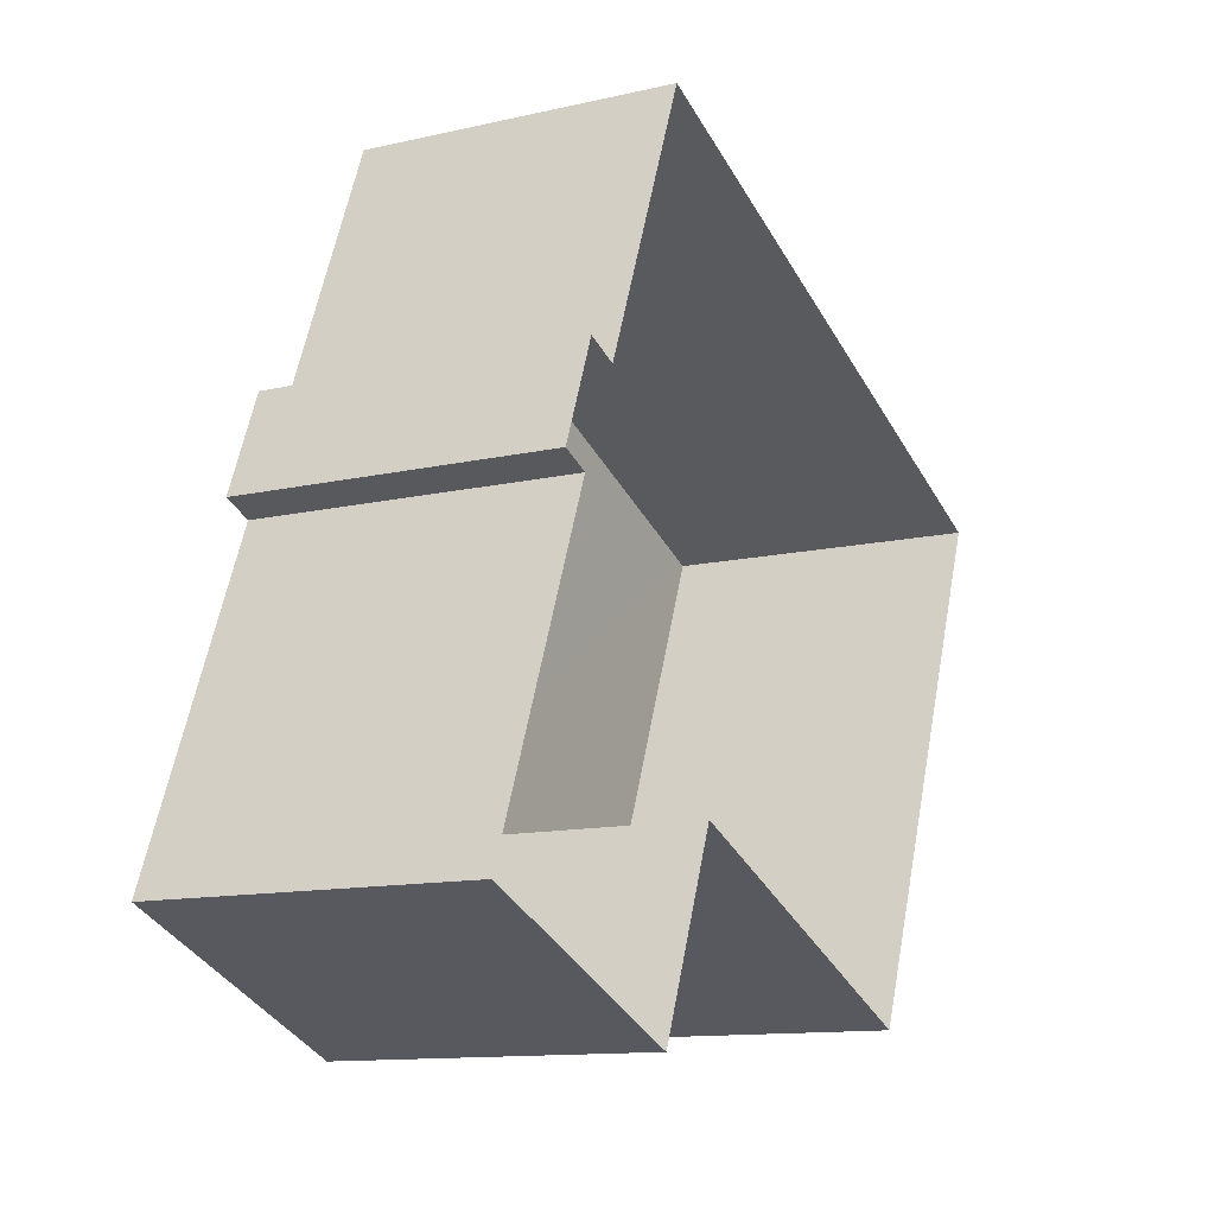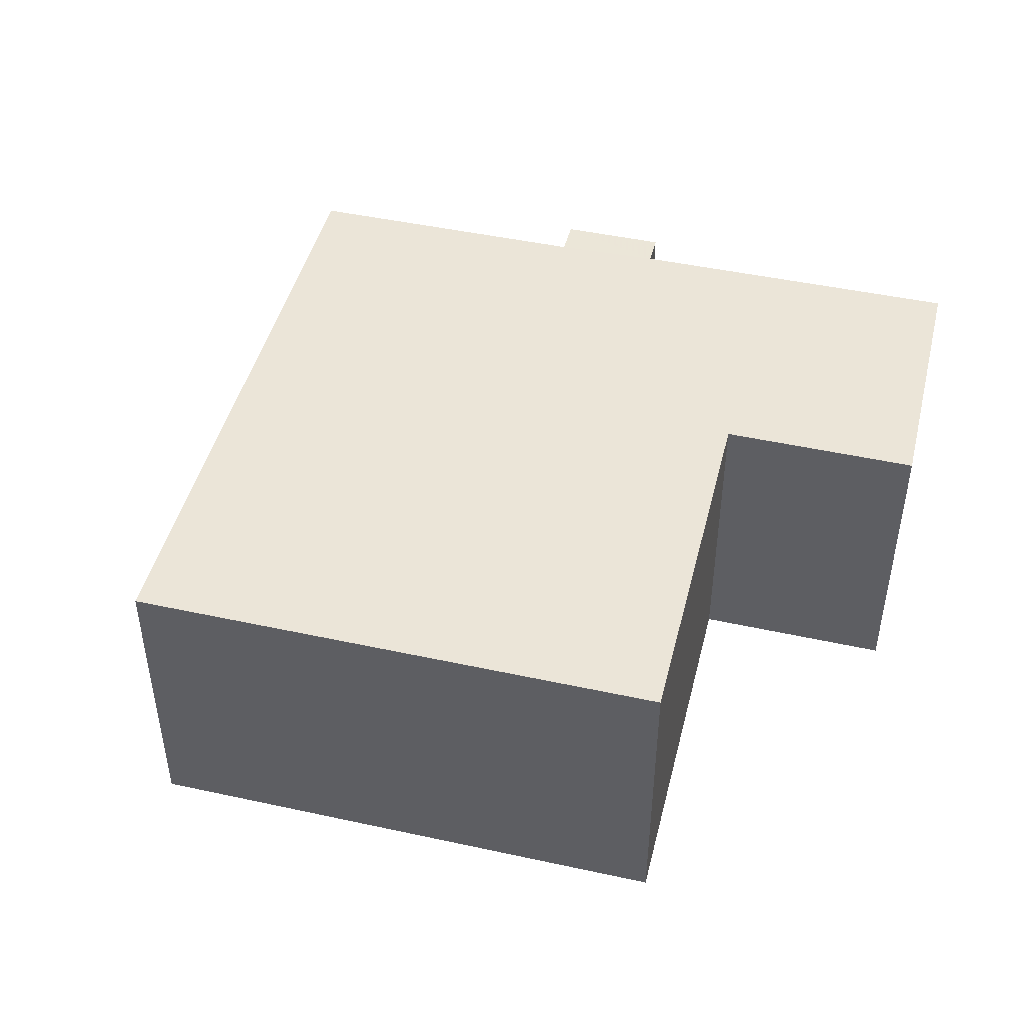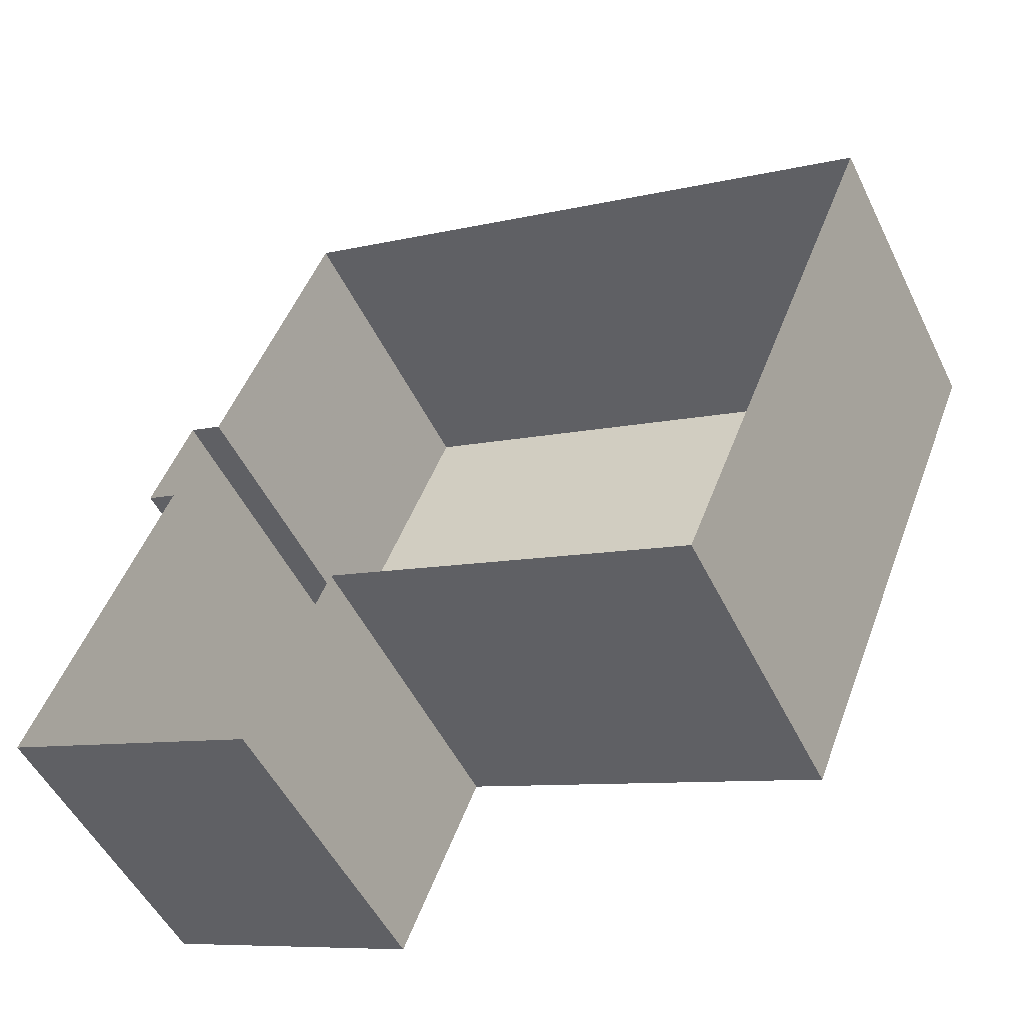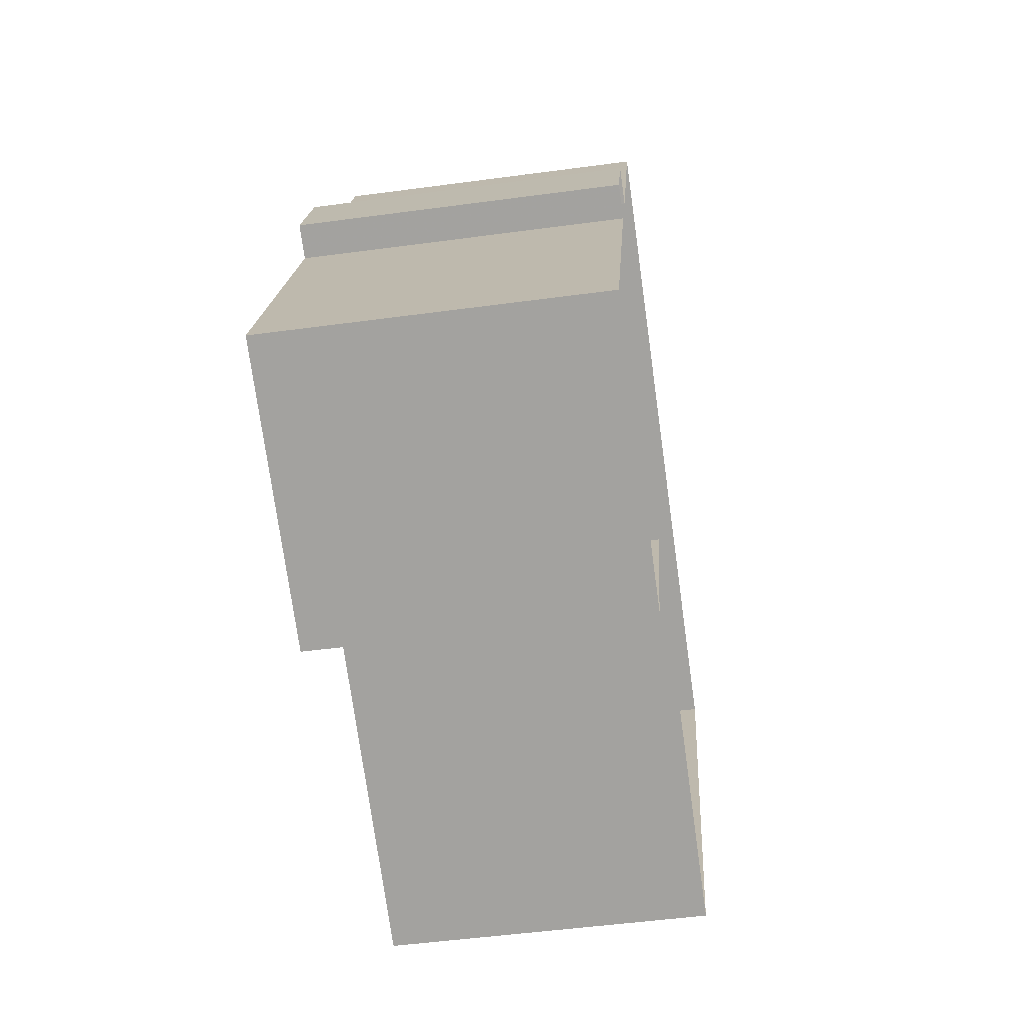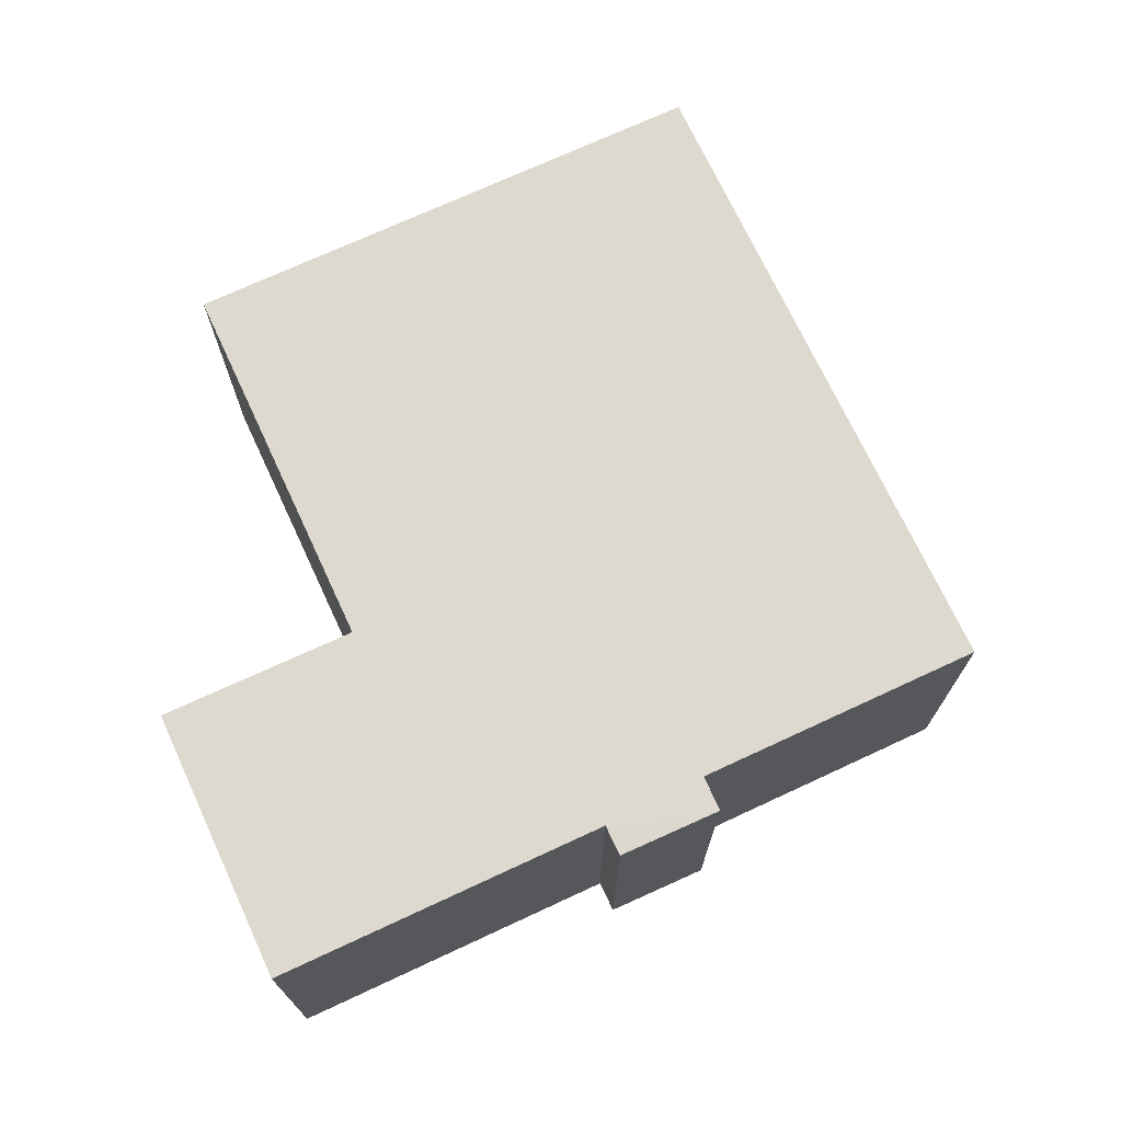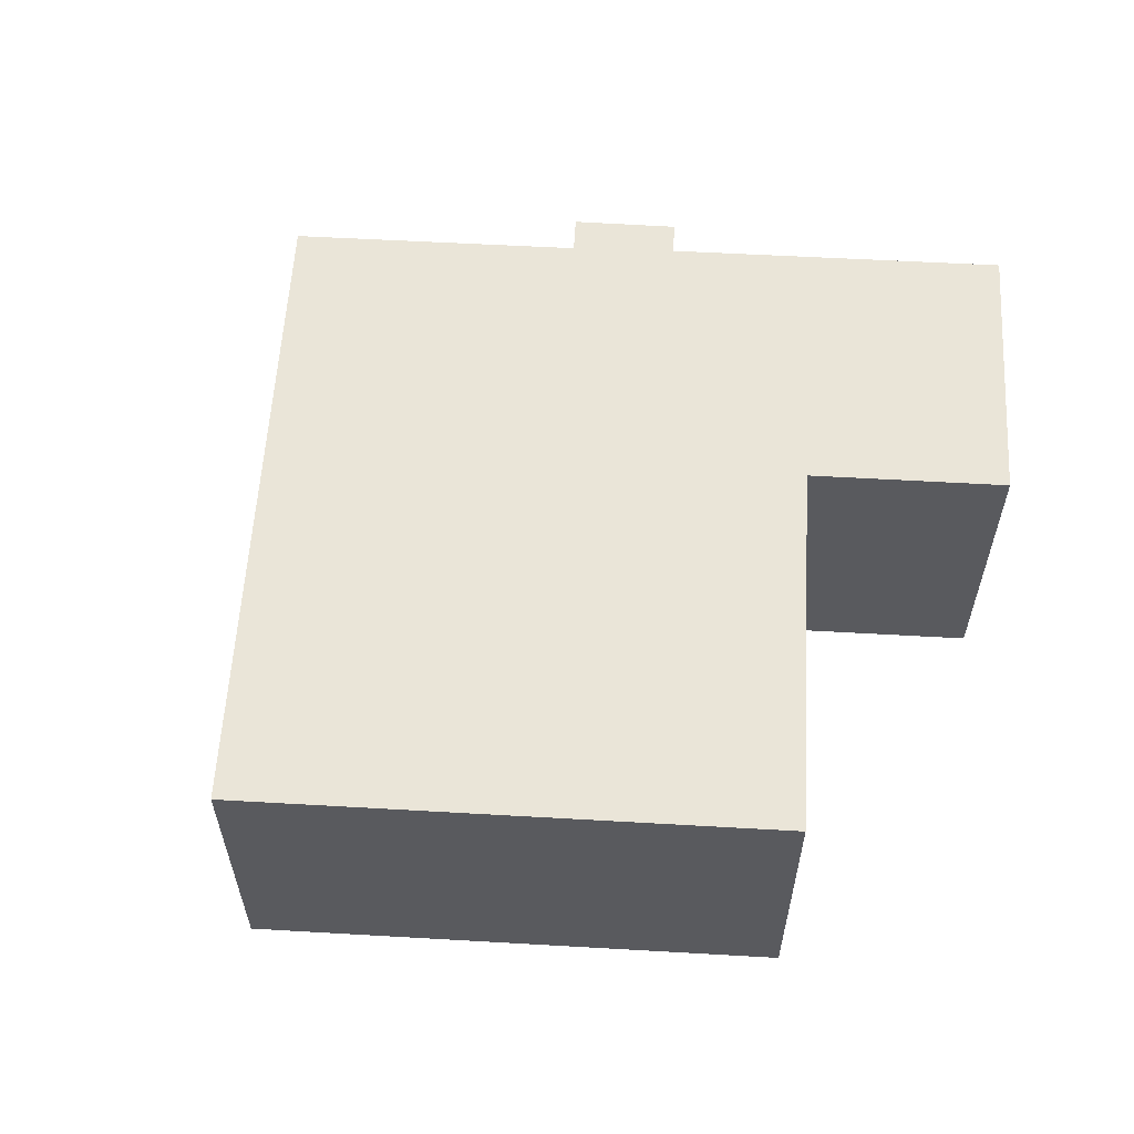
<metadata>
{"format":"obj","ext":"obj","renderer":"f3d","projection":"perspective","resolution":1024,"background":"white","views":[{"elev":-12.2,"azim":118.6,"up":"+Y"},{"elev":46.0,"azim":-53.8,"up":"+Z"},{"elev":-51.8,"azim":-154.2,"up":"+Y"},{"elev":-51.1,"azim":98.5,"up":"+Y"},{"elev":71.7,"azim":87.3,"up":"+Z"},{"elev":58.8,"azim":-64.4,"up":"+Z"}]}
</metadata>
<code>
v -2.199e+05 -1.243e+05 31.74
v -2.199e+05 -1.243e+05 31.74
v -2.199e+05 -1.243e+05 31.74
v -2.199e+05 -1.242e+05 31.74
v -2.199e+05 -1.243e+05 31.74
v -2.199e+05 -1.243e+05 31.74
v -2.199e+05 -1.243e+05 31.74
v -2.199e+05 -1.243e+05 31.74
v -2.199e+05 -1.243e+05 31.74
v -2.199e+05 -1.243e+05 31.74
v -2.199e+05 -1.243e+05 39.83
v -2.199e+05 -1.243e+05 39.83
v -2.199e+05 -1.243e+05 39.83
v -2.199e+05 -1.242e+05 39.83
v -2.199e+05 -1.243e+05 39.83
v -2.199e+05 -1.243e+05 39.83
v -2.199e+05 -1.243e+05 39.83
v -2.199e+05 -1.243e+05 39.83
v -2.199e+05 -1.243e+05 39.83
v -2.199e+05 -1.243e+05 39.83
f 1 2 3
f 3 4 5
f 1 6 7
f 8 9 10
f 8 10 5
f 1 10 6
f 5 1 3
f 5 10 1
f 11 12 13
f 14 13 15
f 12 16 17
f 18 15 19
f 18 19 20
f 19 12 17
f 13 12 15
f 15 12 19
f 17 6 10
f 19 17 10
f 16 1 7
f 16 12 1
f 13 4 3
f 13 14 4
f 18 9 8
f 18 20 9
f 14 5 4
f 14 15 5
f 18 8 5
f 15 18 5
f 19 10 9
f 20 19 9
f 17 7 6
f 17 16 7
f 11 2 1
f 12 11 1
f 13 3 2
f 11 13 2

</code>
